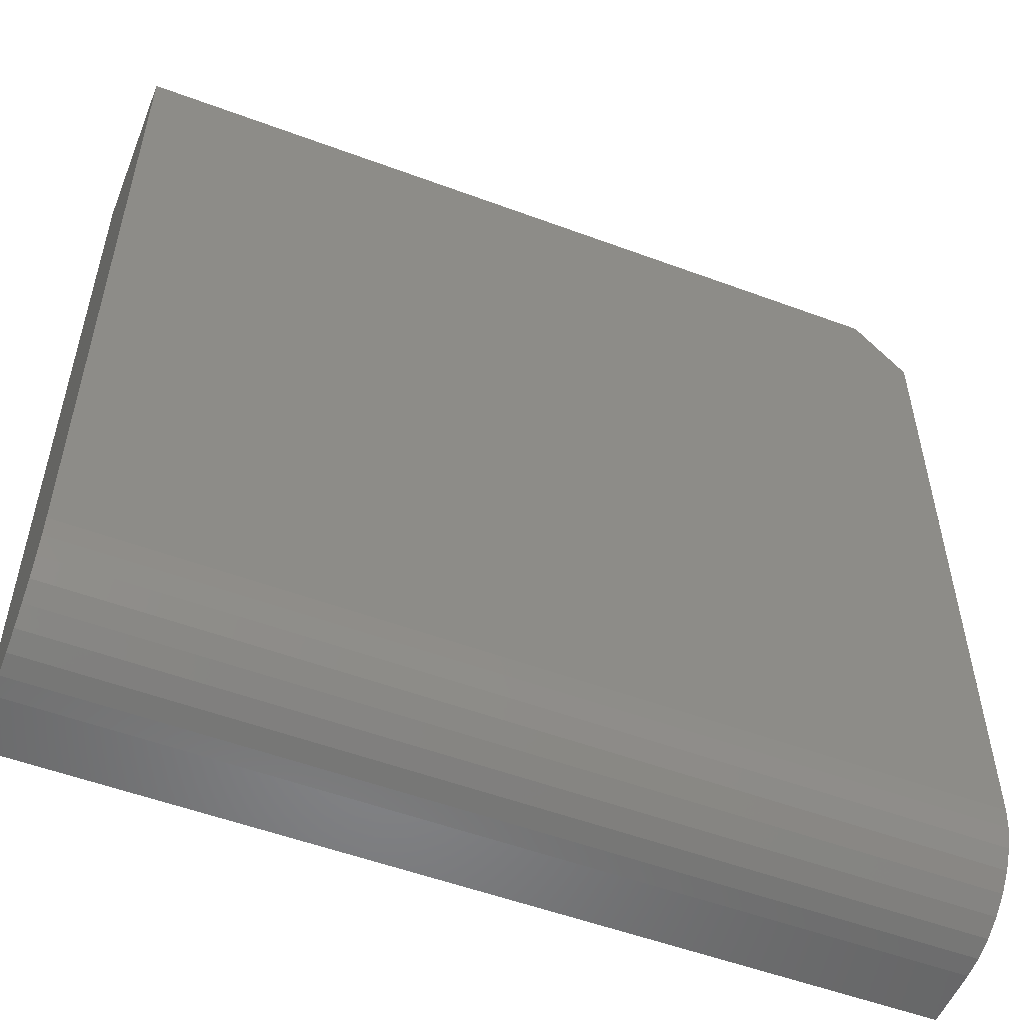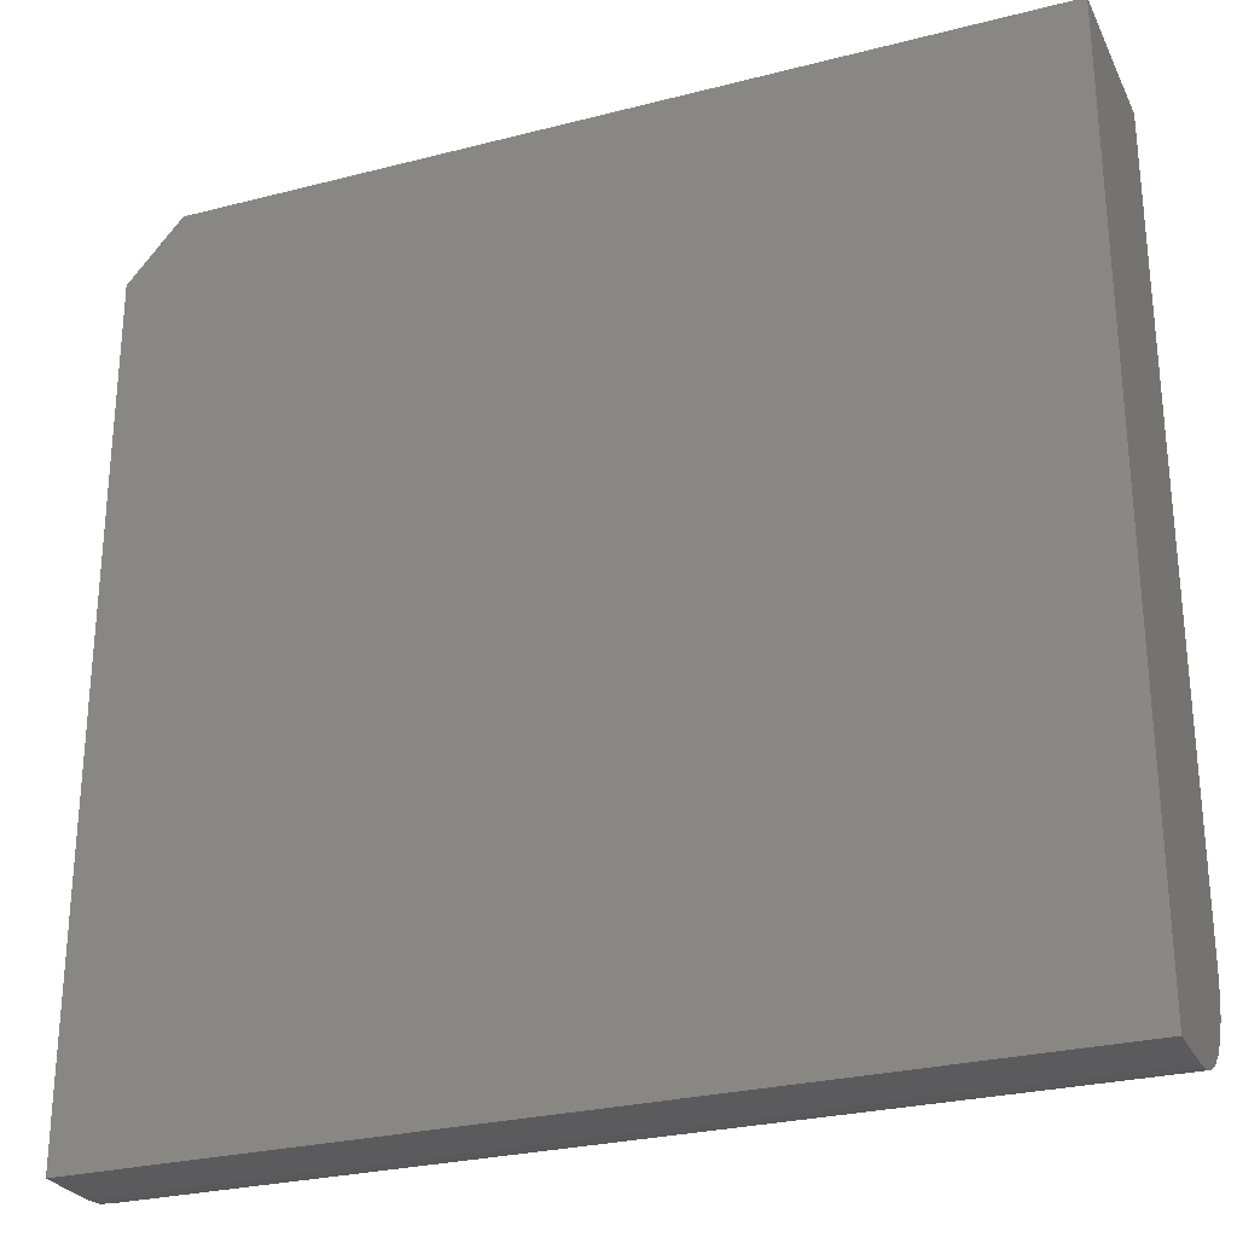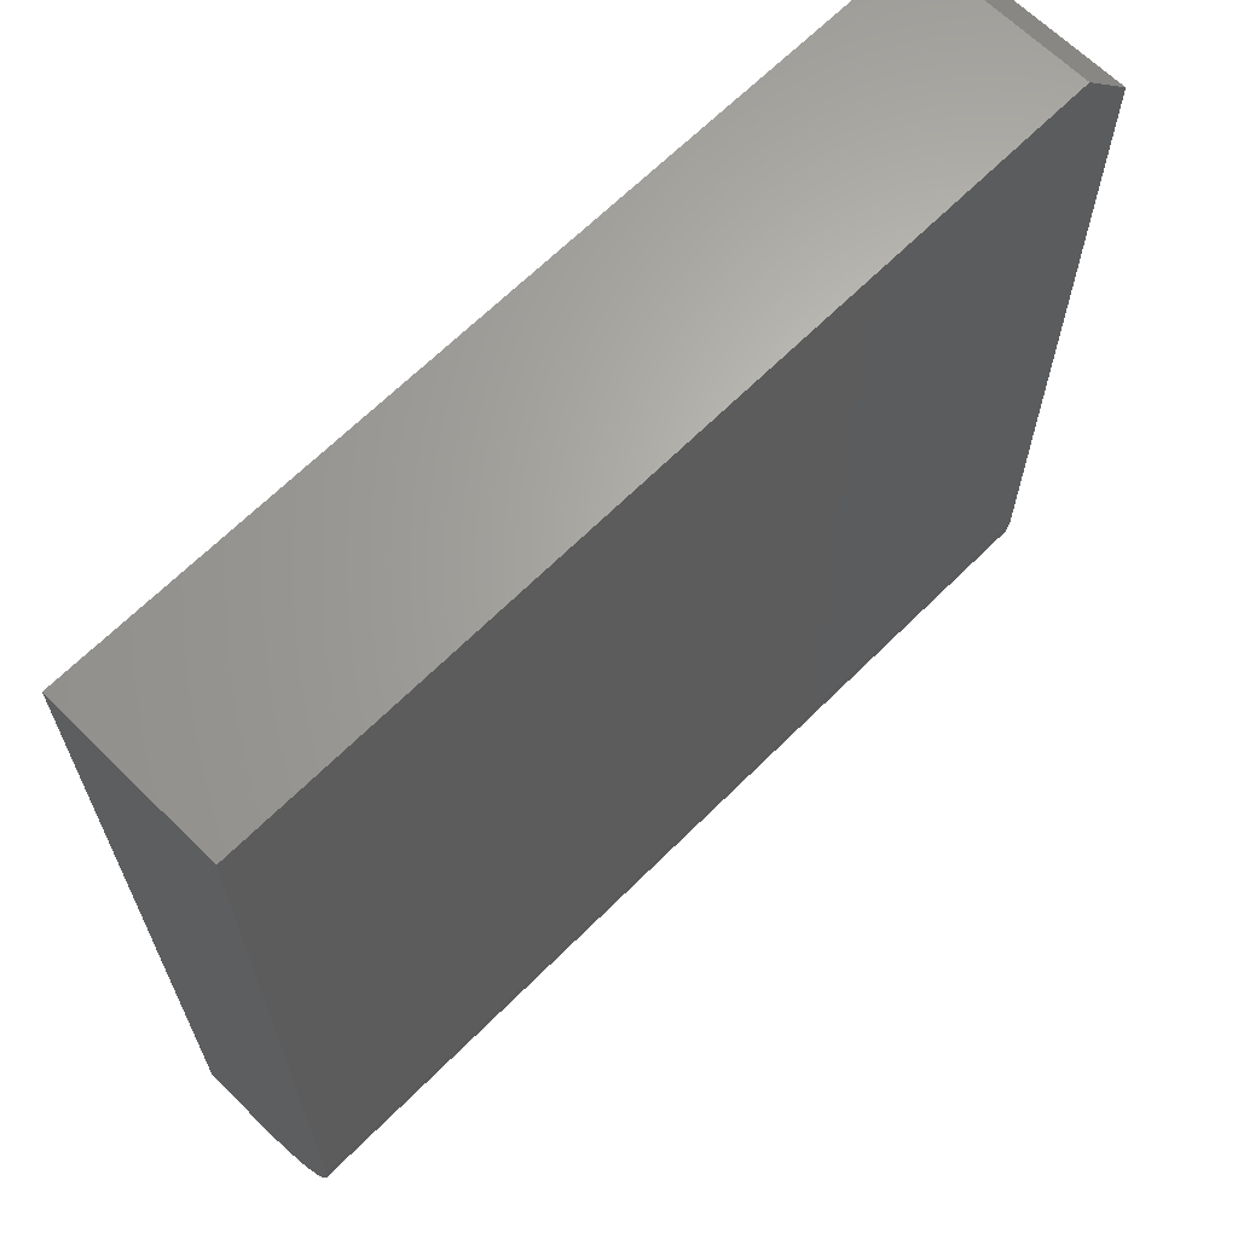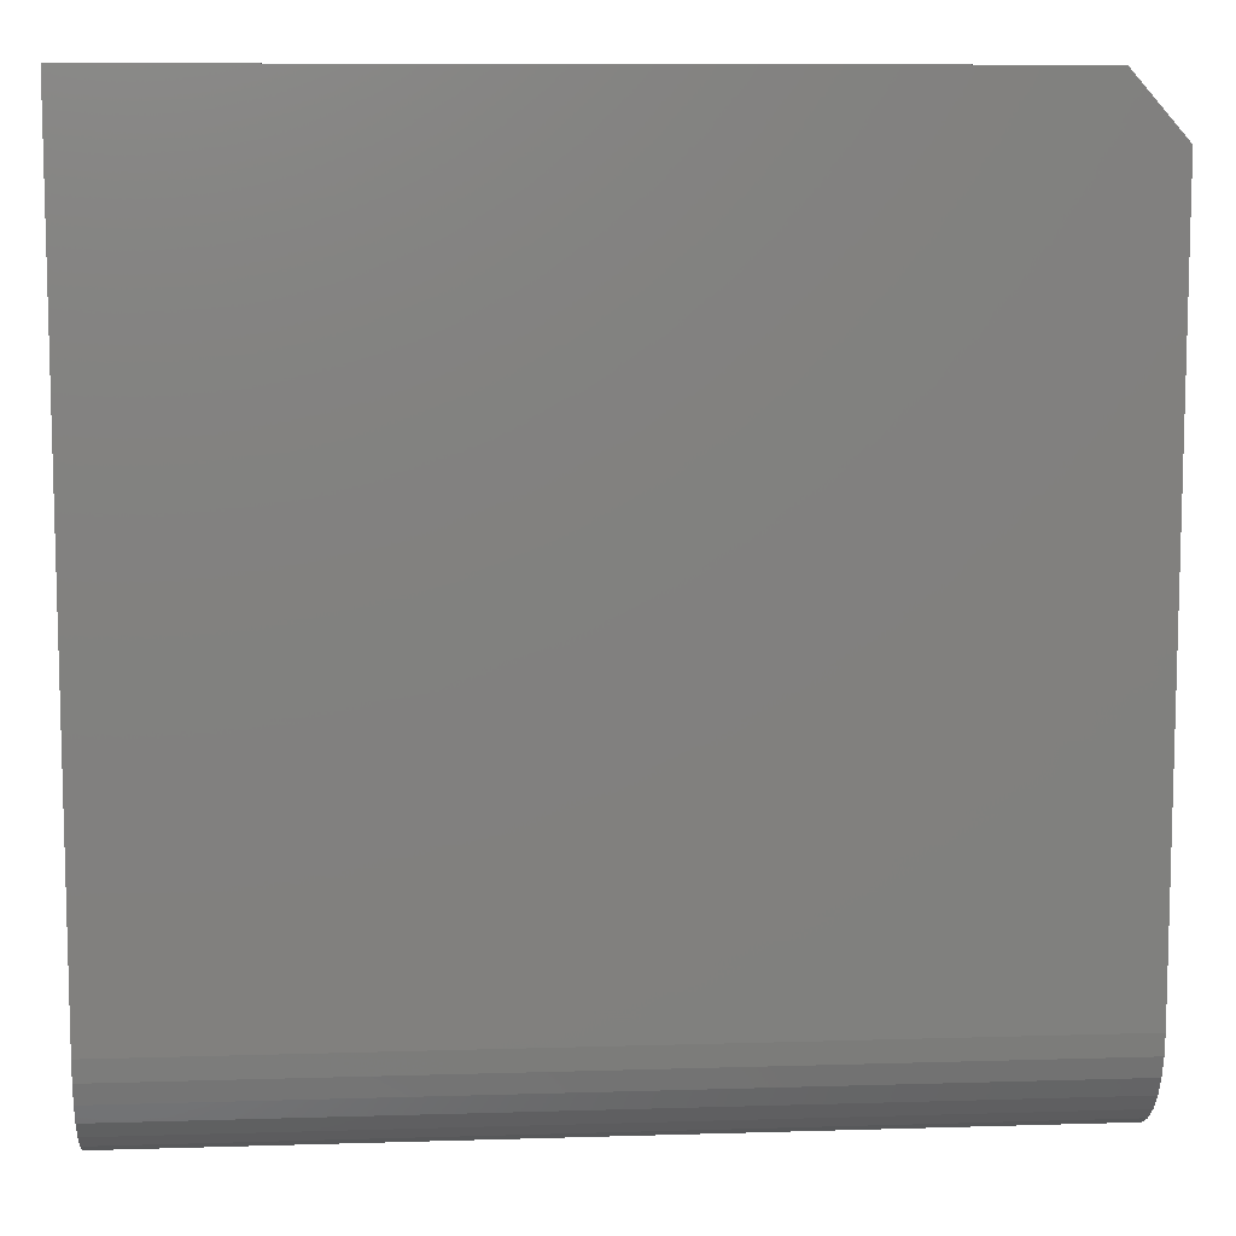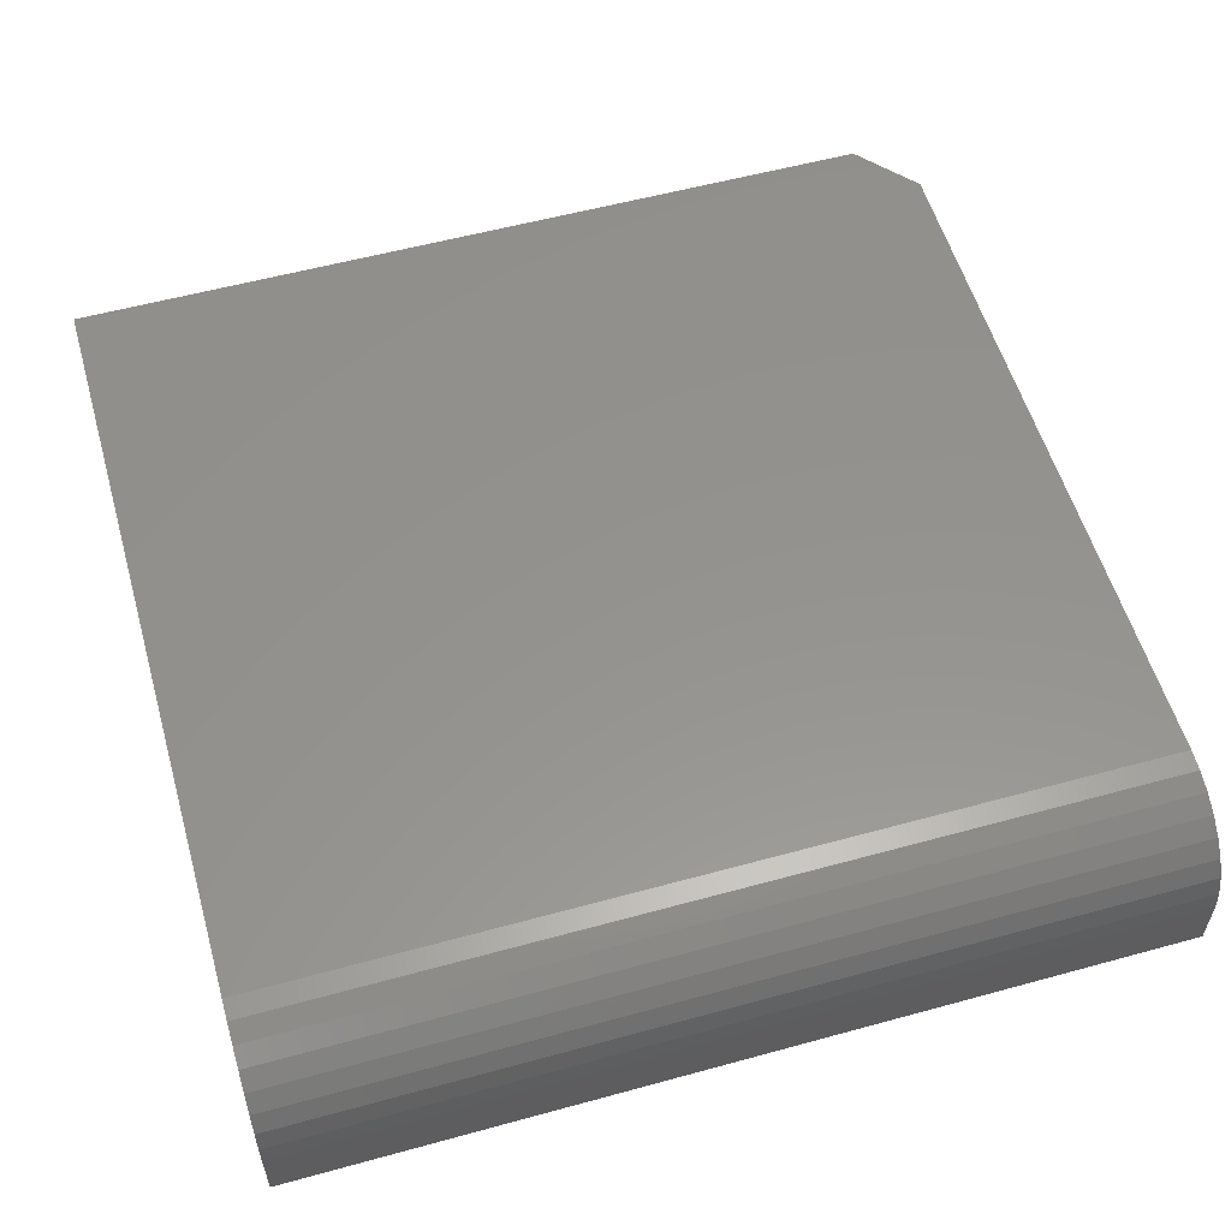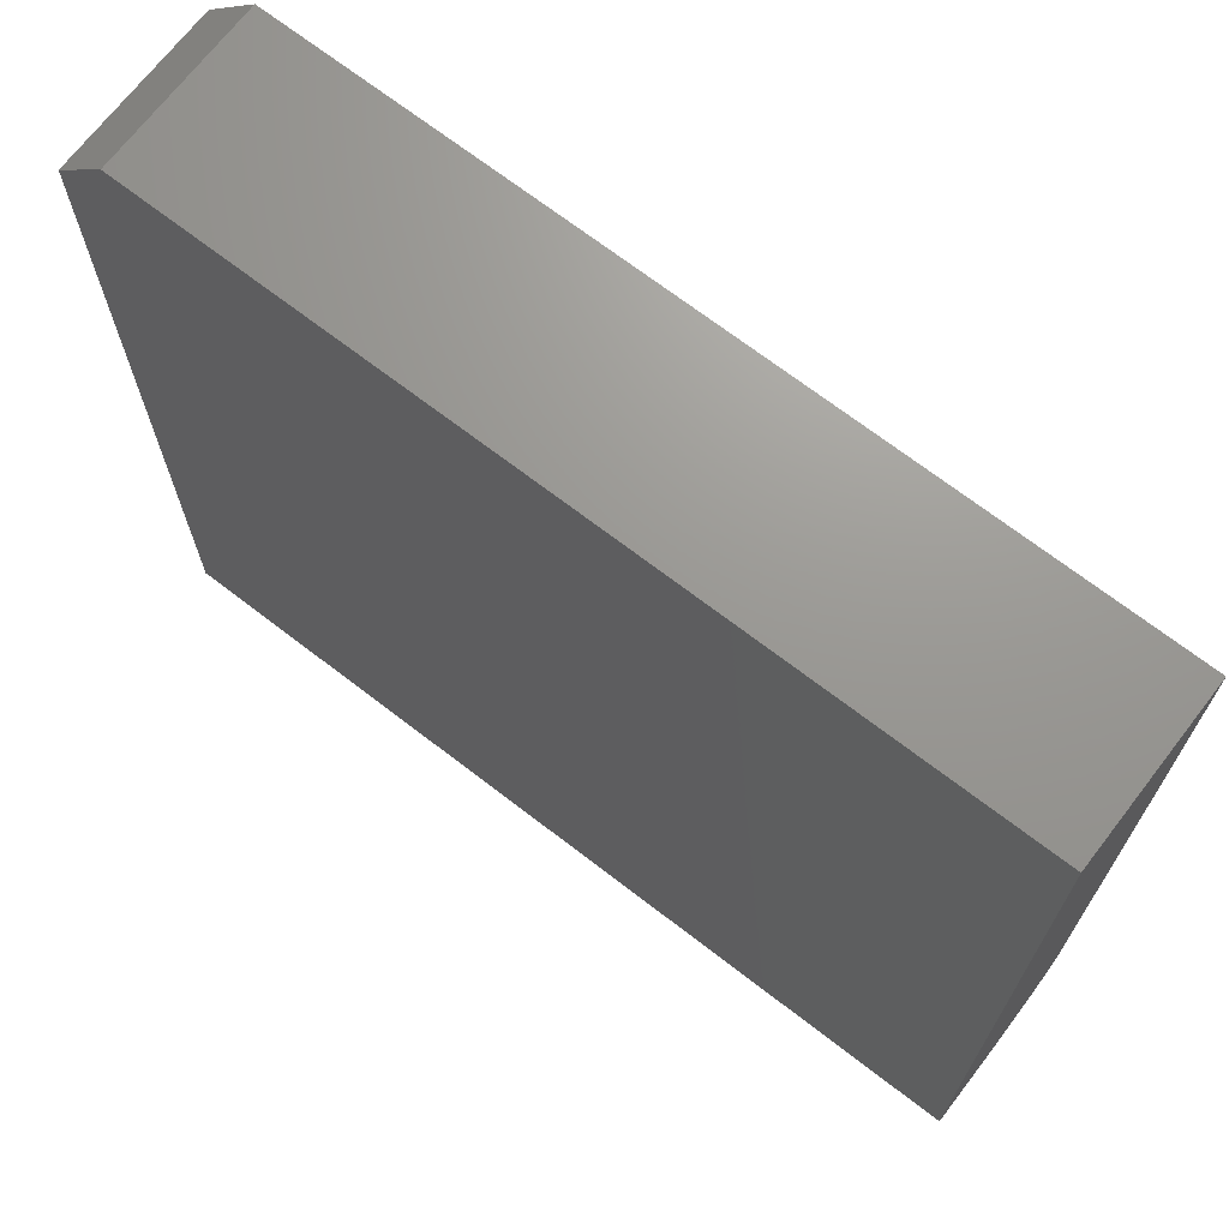
<metadata>
{"format":"stl","ext":"stl","renderer":"f3d","projection":"perspective","resolution":1024,"background":"white","views":[{"elev":-53.7,"azim":-21.6,"up":"+Y"},{"elev":-27.4,"azim":-158.3,"up":"+Y"},{"elev":65.4,"azim":-45.1,"up":"+Y"},{"elev":9.3,"azim":-4.6,"up":"+Y"},{"elev":56.4,"azim":-16.0,"up":"+Z"},{"elev":70.1,"azim":-142.4,"up":"+Y"}]}
</metadata>
<code>
# stl→obj: 26 verts, 48 faces
v -0.75 -0.1172 0.1719
v 0.1562 -0.1172 0.1719
v -0.75 0.6797 0.1719
v 0.1562 0.6172 0.1719
v 0.1016 0.6797 0.1719
v 0.1562 -0.1385 0.1698
v 0.1562 -0.159 0.1635
v 0.1562 -0.178 0.1534
v 0.1562 -0.1945 0.1398
v 0.1562 -0.2081 0.1233
v 0.1562 -0.2182 0.1044
v 0.1562 -0.2245 0.08384
v 0.1562 -0.2266 0.0625
v 0.1562 -0.2266 0
v 0.1562 0.6172 0
v 0.1016 0.6797 0
v -0.75 0.6797 0
v -0.75 -0.2266 0
v -0.75 -0.2266 0.0625
v -0.75 -0.2245 0.08384
v -0.75 -0.2182 0.1044
v -0.75 -0.2081 0.1233
v -0.75 -0.1945 0.1398
v -0.75 -0.178 0.1534
v -0.75 -0.159 0.1635
v -0.75 -0.1385 0.1698
f 1 2 3
f 3 2 4
f 3 4 5
f 2 6 7
f 2 7 8
f 2 8 9
f 2 9 10
f 2 10 11
f 2 11 12
f 2 12 13
f 2 13 14
f 2 14 15
f 2 15 4
f 16 15 17
f 17 15 14
f 17 14 18
f 5 16 3
f 3 16 17
f 4 15 5
f 5 15 16
f 18 19 20
f 18 20 21
f 18 21 22
f 18 22 23
f 18 23 24
f 18 24 25
f 18 25 26
f 18 26 1
f 18 1 3
f 18 3 17
f 19 18 13
f 13 18 14
f 19 13 20
f 20 13 12
f 20 12 21
f 21 12 11
f 21 11 22
f 22 11 10
f 22 10 23
f 23 10 9
f 23 9 24
f 24 9 8
f 24 8 25
f 25 8 7
f 25 7 26
f 26 7 6
f 26 6 1
f 1 6 2

</code>
